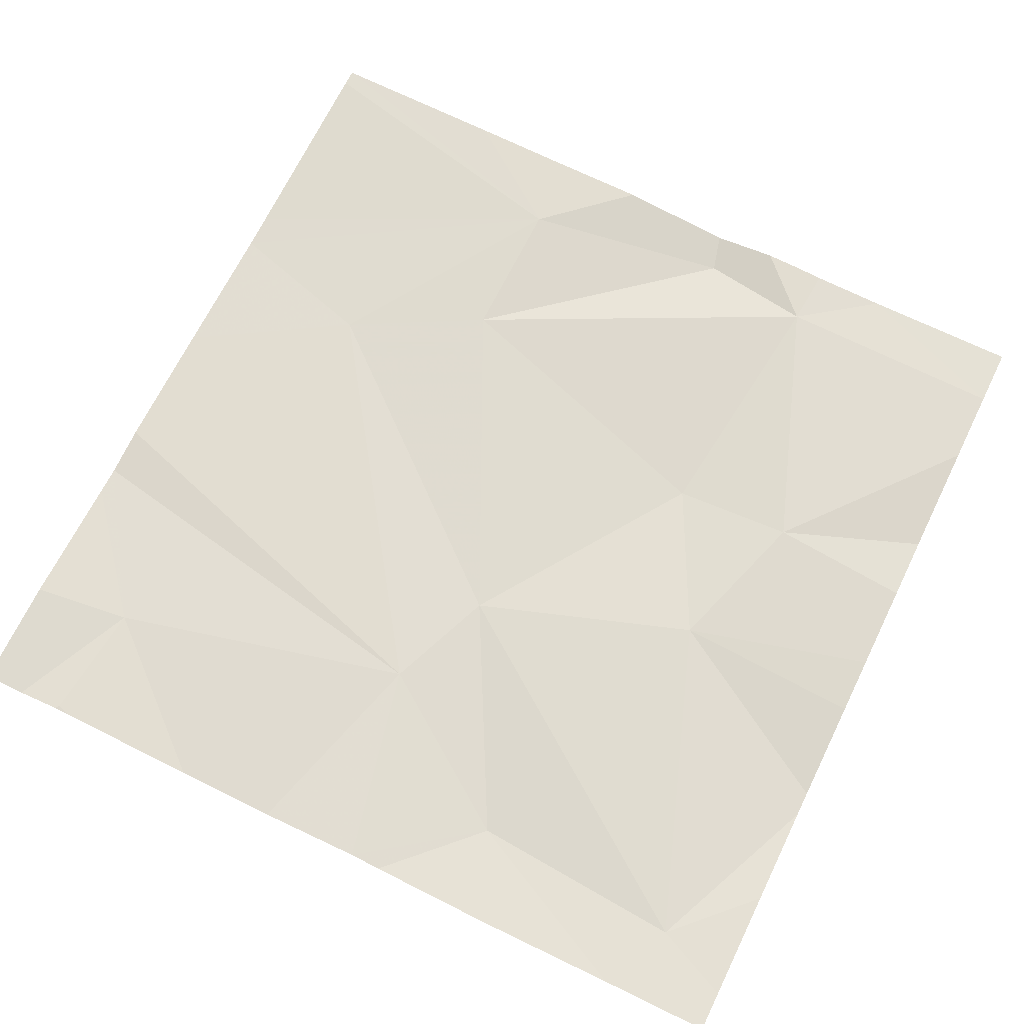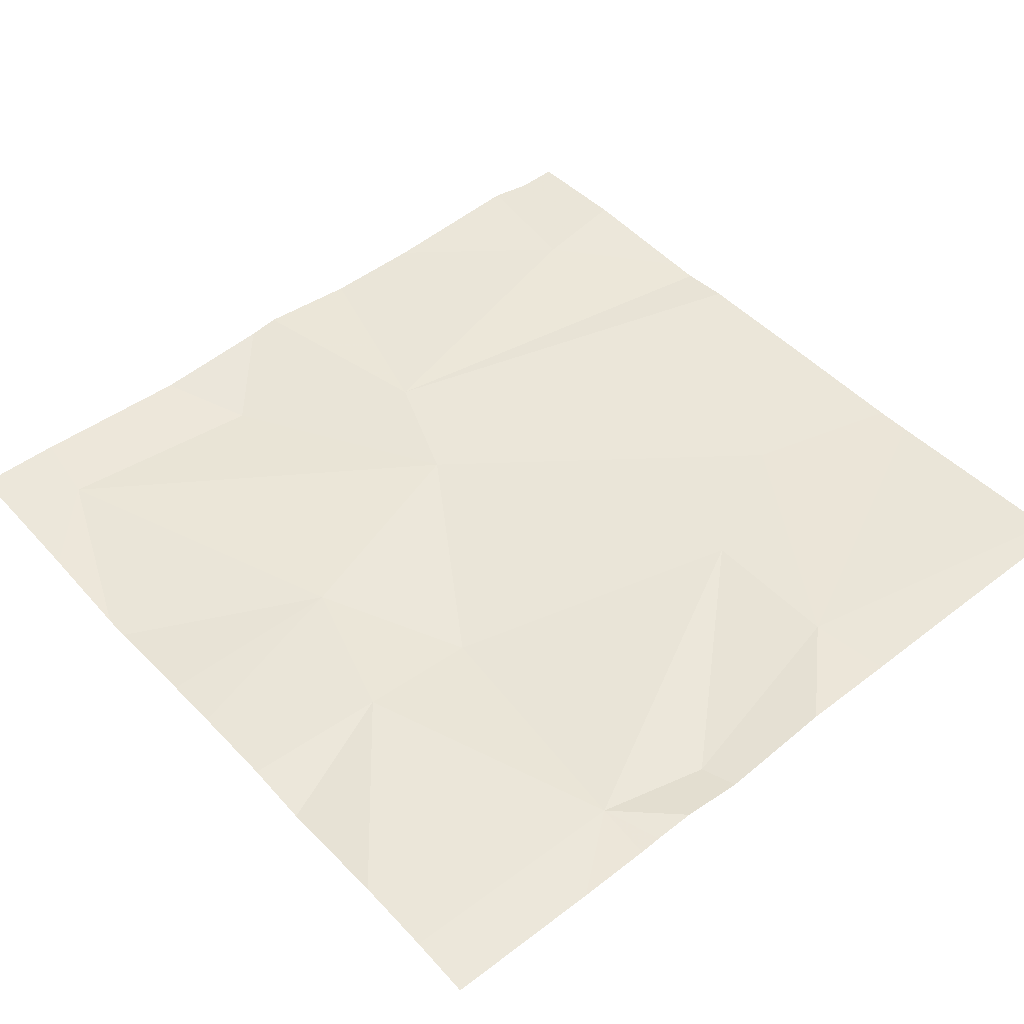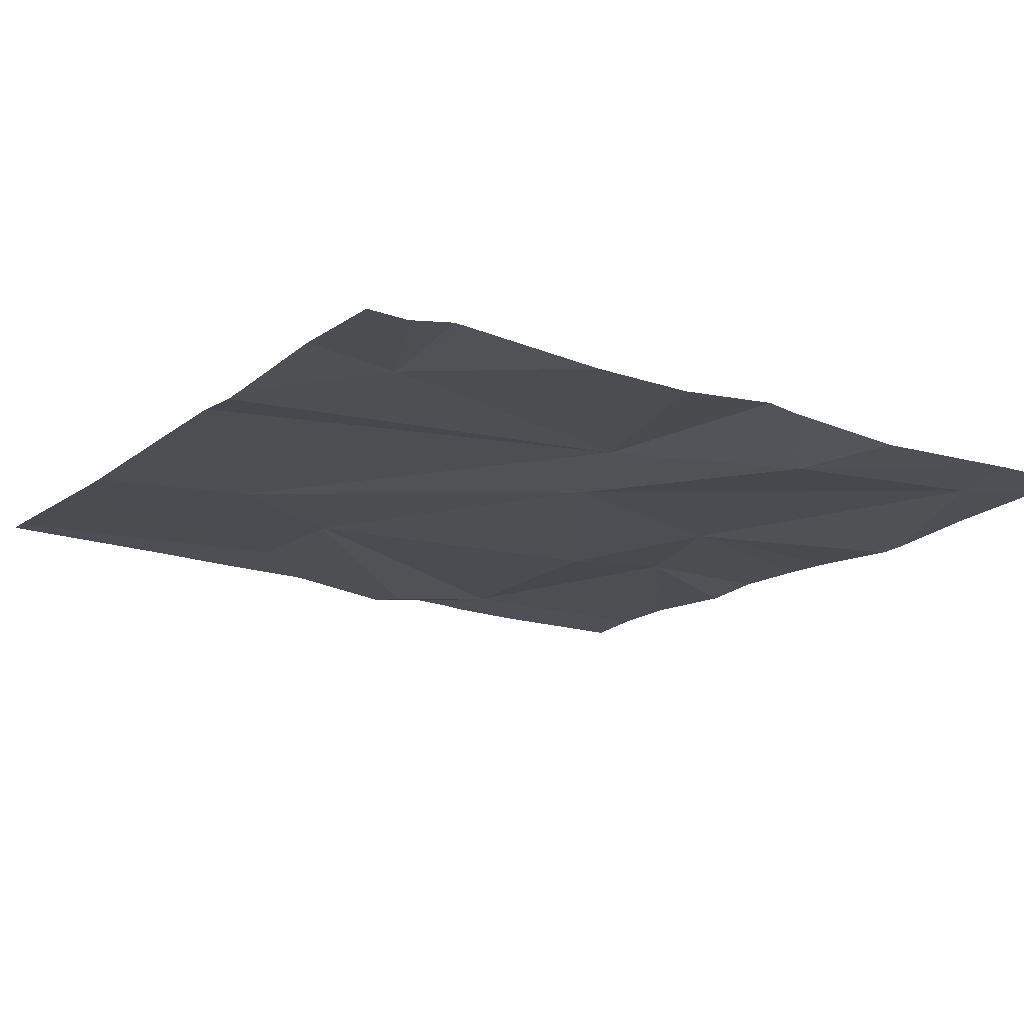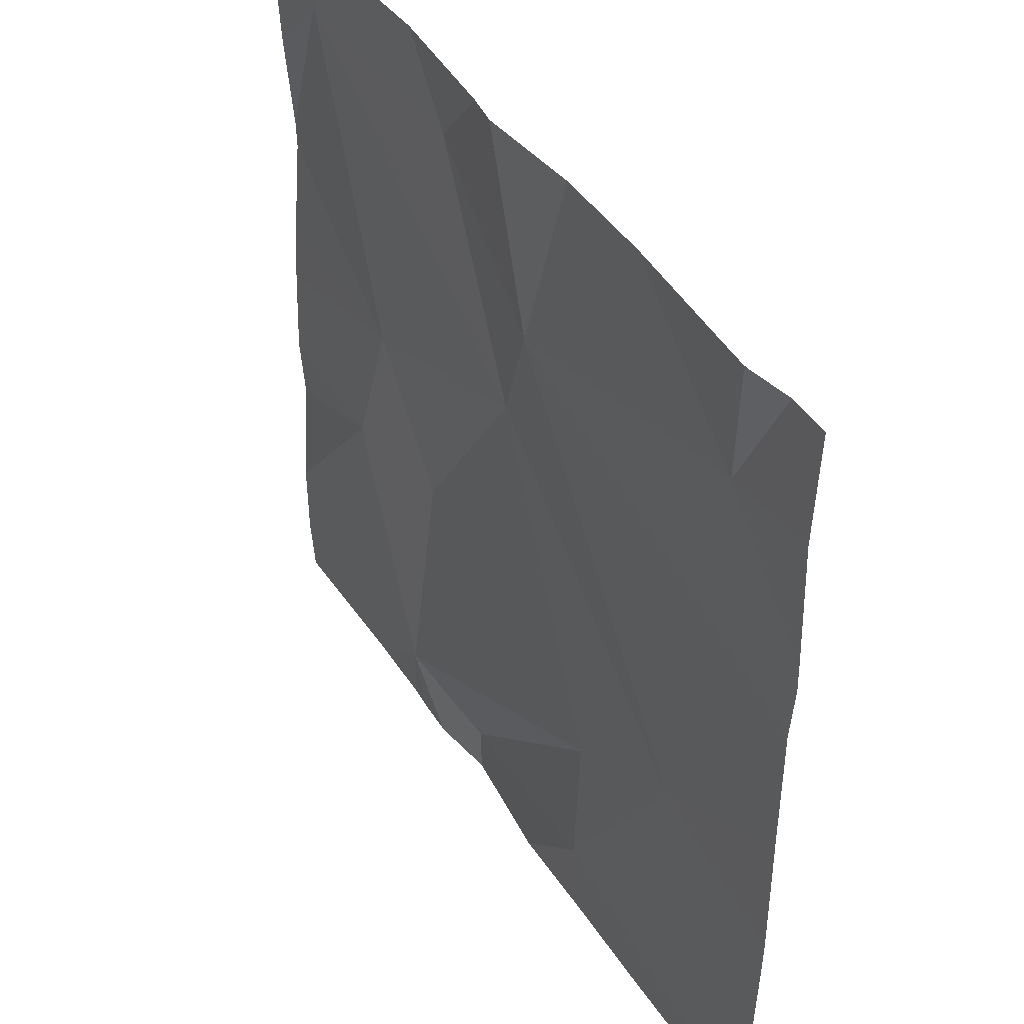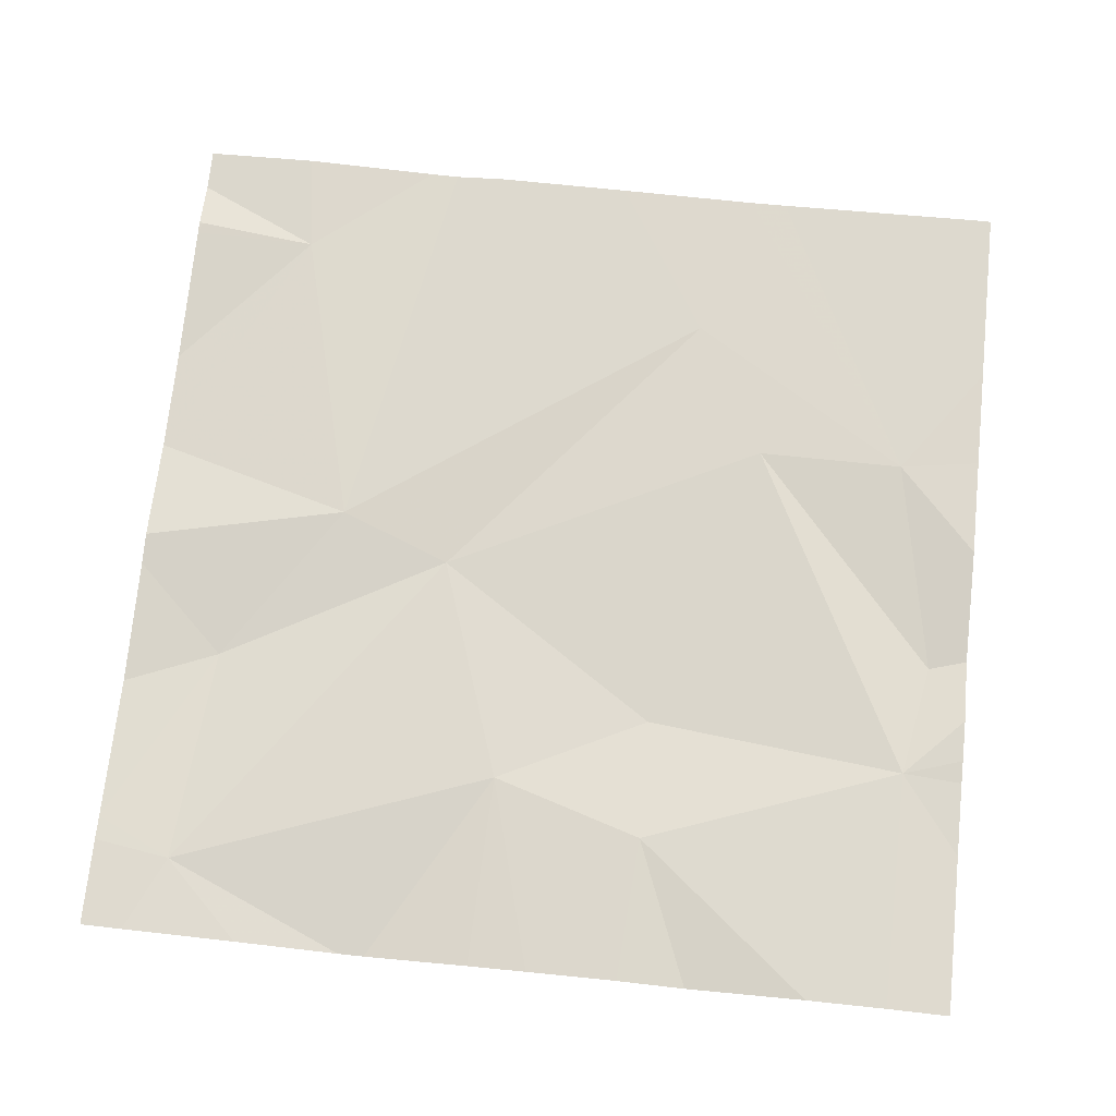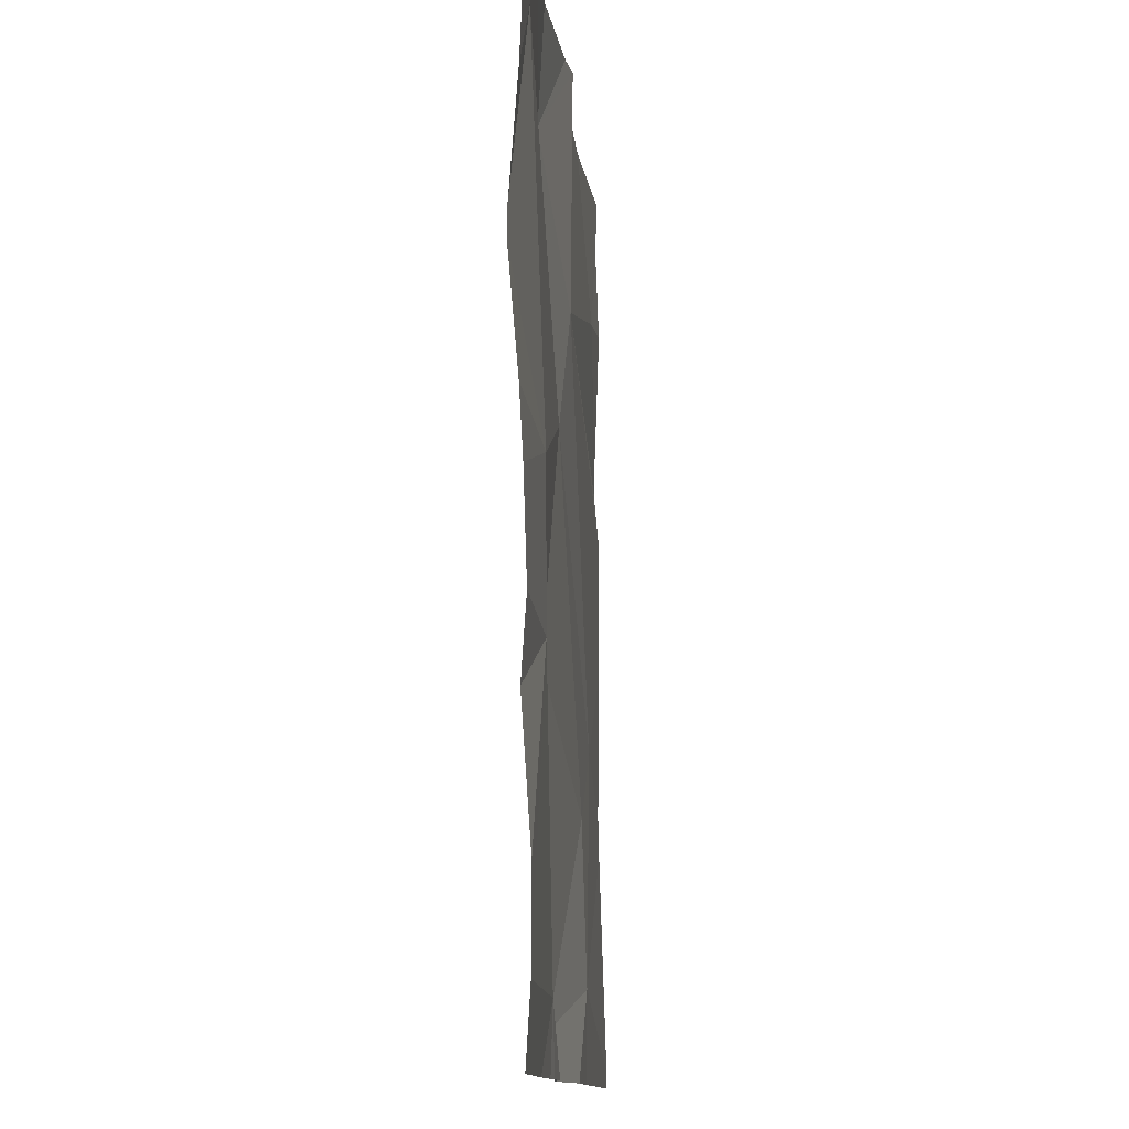
<metadata>
{"format":"obj","ext":"obj","renderer":"f3d","projection":"perspective","resolution":1024,"background":"white","views":[{"elev":68.4,"azim":-153.9,"up":"+Z"},{"elev":47.7,"azim":-40.4,"up":"+Z"},{"elev":-16.4,"azim":146.9,"up":"+Z"},{"elev":43.7,"azim":57.9,"up":"+Y"},{"elev":70.8,"azim":-84.0,"up":"+Z"},{"elev":-11.3,"azim":-86.9,"up":"+Y"}]}
</metadata>
<code>
v -70.66 236.3 494.1
v -70.5 236.6 494.1
v -70.33 236.2 494.1
v -70.64 236.2 494.1
v -70.53 236.2 494.1
v -70.75 236.2 494.1
v -70.88 236.2 494
v -71.02 236.2 494
v -70.78 236.9 494.1
v -71.19 237.2 494
v -70.43 237.2 494.1
v -70.44 237 494.1
v -70.43 237.2 494.1
v -70.66 236.5 494.1
v -70.89 236.3 494
v -71 237.2 494
v -70.82 236.8 494
v -70.96 237.1 494
v -71.12 236.6 494.1
v -71.02 236.3 494.1
v -70.33 236.5 494.1
v -70.33 236.8 494.1
v -71.2 237.1 494
v -70.86 237.2 494.1
v -70.71 237.2 494
v -70.33 236.2 494.1
v -70.99 236.6 494
v -71.07 236.7 494
v -70.33 236.9 494.1
v -70.38 237.2 494.1
v -71.28 236.3 494.1
v -71.28 236.4 494.1
v -71.28 237 494
v -71.28 236.9 494
v -71.16 237.2 494
v -70.83 237.2 494.1
v -71.28 236.7 494
v -71.28 236.9 494
v -71.28 237.1 494
v -71.28 236.5 494
v -71.28 236.7 494
v -71.28 236.6 494
v -70.33 236.5 494.1
v -70.33 237 494.1
v -70.33 236.9 494.1
v -70.33 236.7 494.1
v -70.95 236.2 494.1
v -71 236.2 494.1
v -71.11 236.2 494
v -71.28 236.2 494
v -70.41 236.2 494.1
v -70.44 237.2 494.1
v -70.6 237.2 494.1
v -71.28 237.2 494
v -71.28 237.2 494
v -70.43 237.2 494.1
v -70.38 237.2 494.1
v -70.33 237.2 494.1
f 49 20 31
f 52 11 13
f 14 1 2
f 21 1 43
f 48 20 8
f 22 2 46
f 47 20 48
f 12 9 29
f 30 12 57
f 1 14 15
f 1 15 7
f 18 17 9
f 31 19 32
f 23 18 35
f 24 18 36
f 28 27 17
f 20 15 14
f 45 12 29
f 36 9 25
f 9 17 2
f 28 17 23
f 7 20 47
f 8 20 49
f 14 17 27
f 18 9 36
f 14 2 17
f 28 19 27
f 3 26 1
f 19 28 41
f 44 12 45
f 43 1 26
f 18 23 17
f 14 27 20
f 19 20 27
f 28 23 34
f 25 9 12
f 16 18 24
f 12 11 52
f 25 12 53
f 31 20 19
f 4 1 6
f 21 2 1
f 32 19 40
f 33 23 39
f 34 23 33
f 3 1 51
f 6 1 7
f 49 31 50
f 37 28 38
f 22 9 2
f 7 15 20
f 38 28 34
f 10 23 35
f 39 23 54
f 29 9 22
f 40 19 42
f 11 12 30
f 41 28 37
f 42 19 41
f 5 1 4
f 46 2 21
f 35 18 16
f 57 44 58
f 51 1 5
f 13 11 56
f 53 12 52
f 54 23 10
f 55 39 54
f 56 11 30
f 57 12 44

</code>
